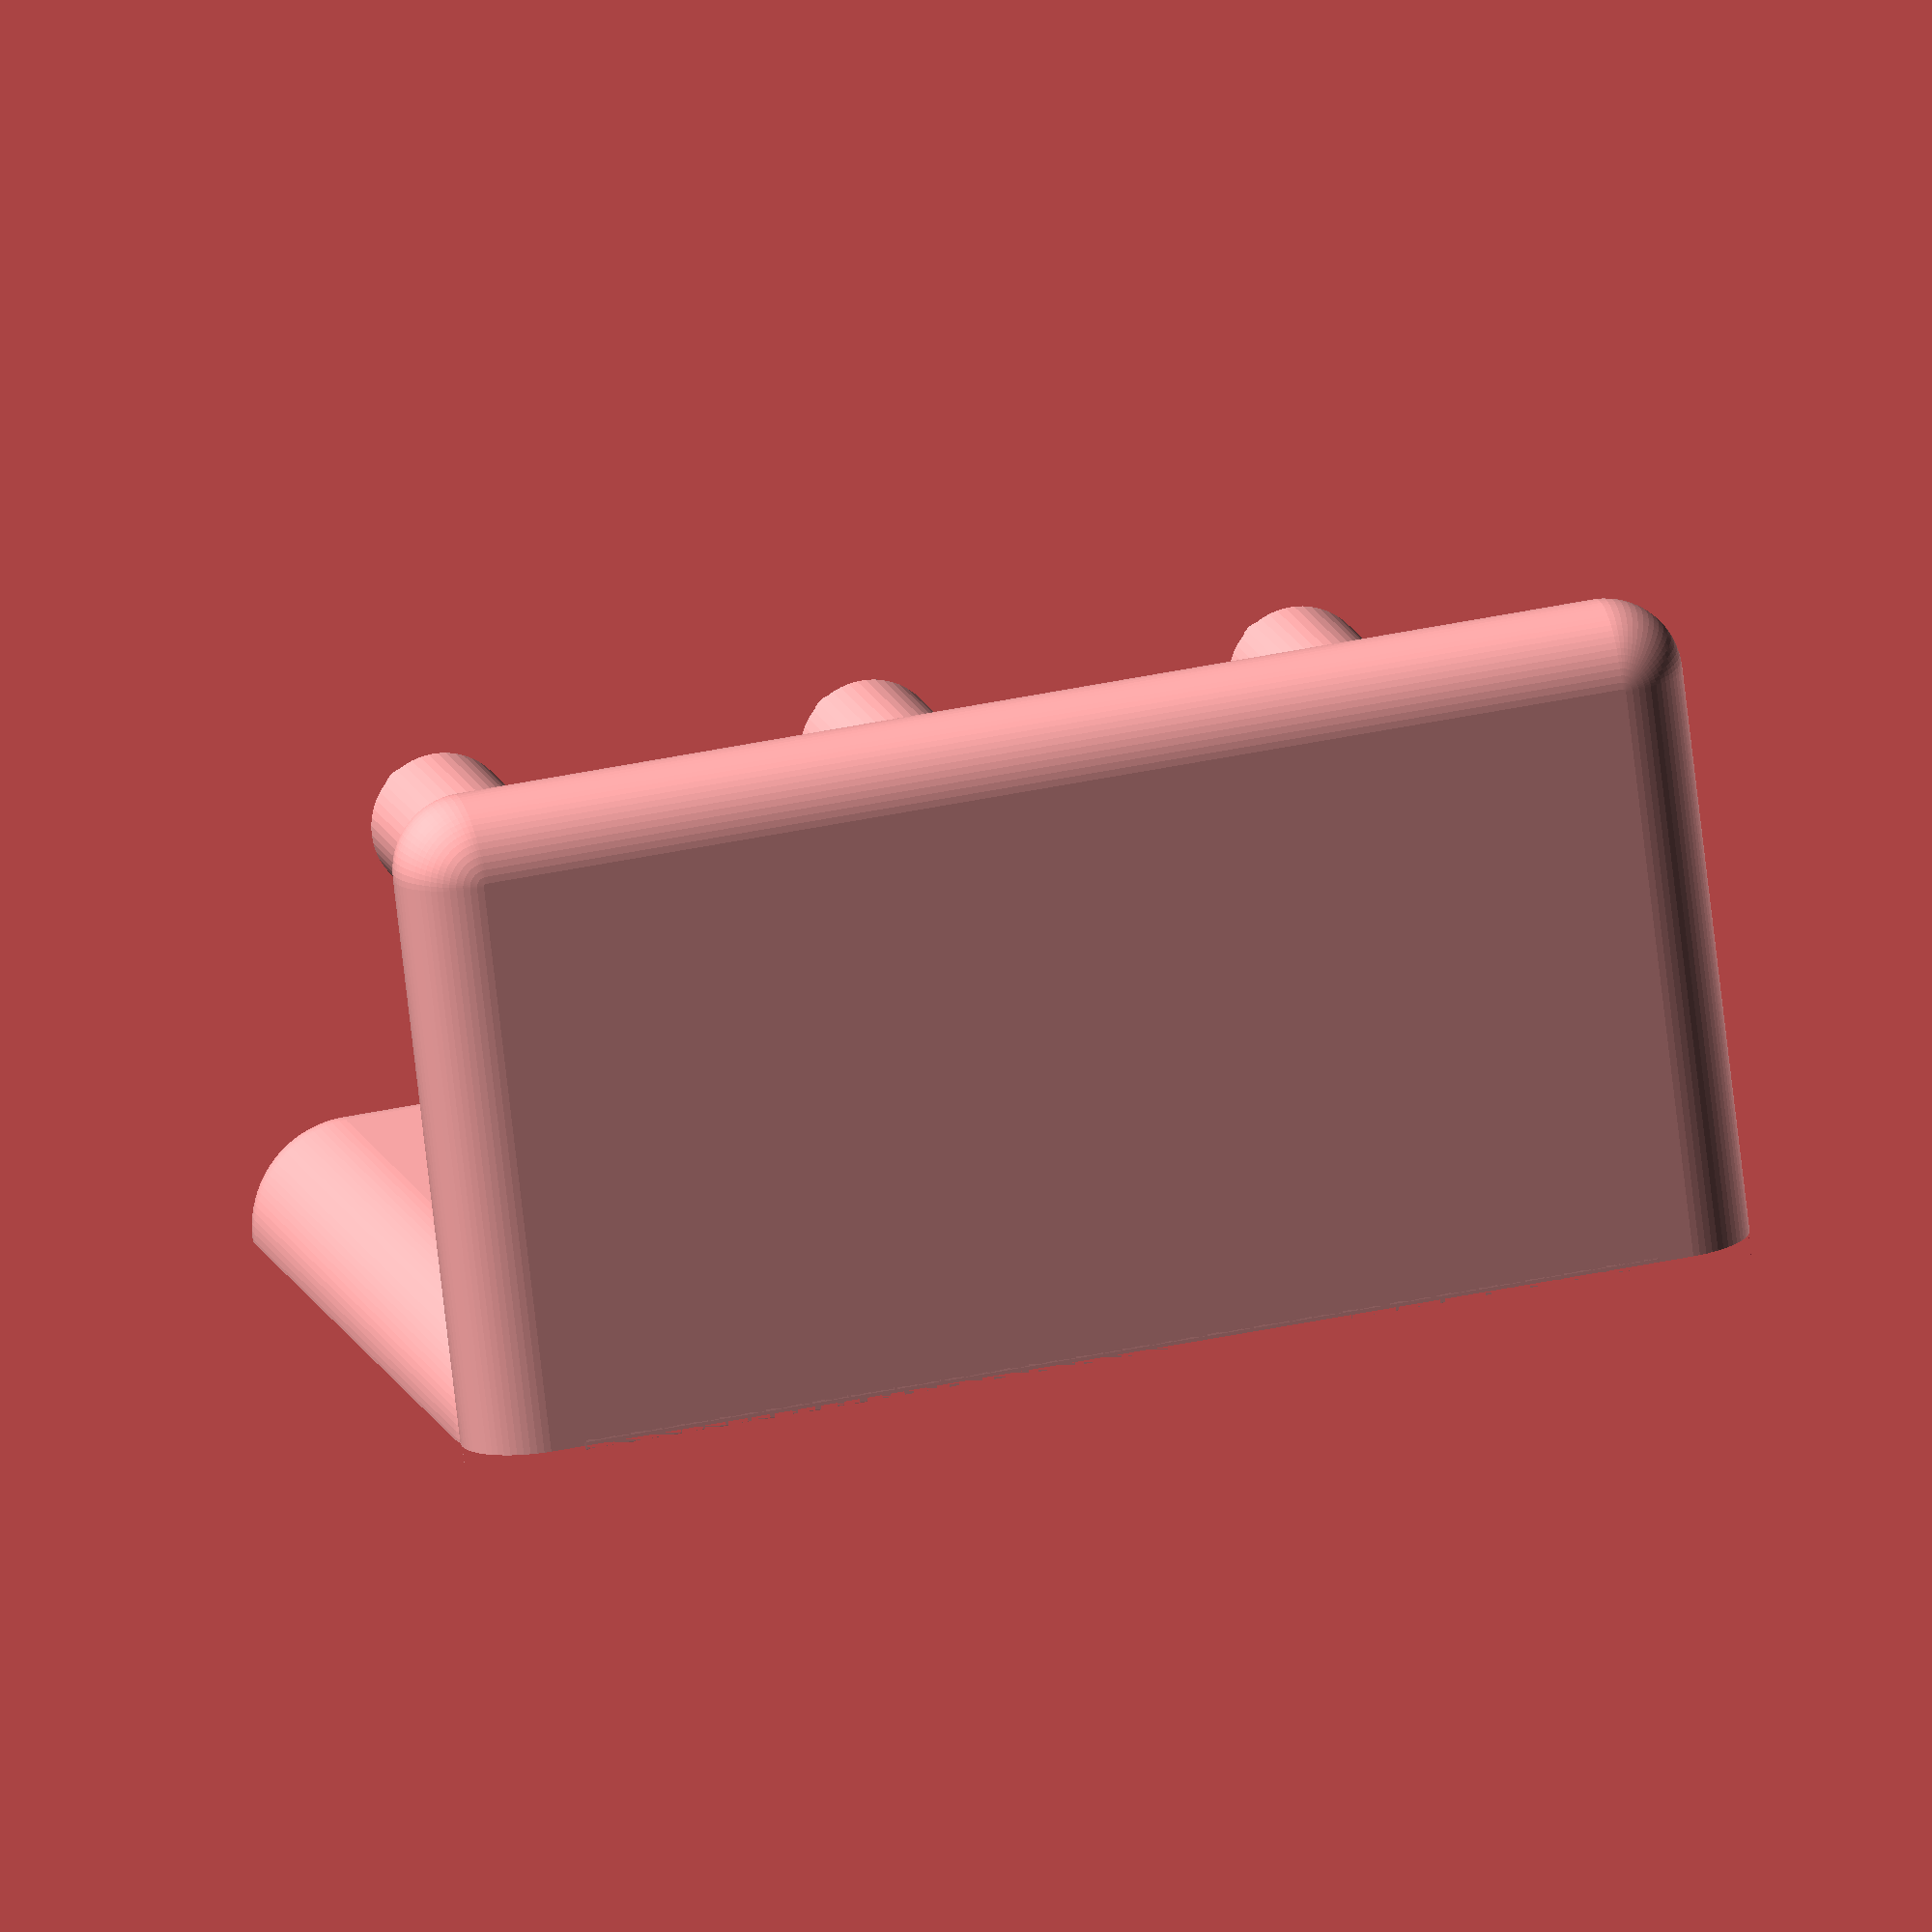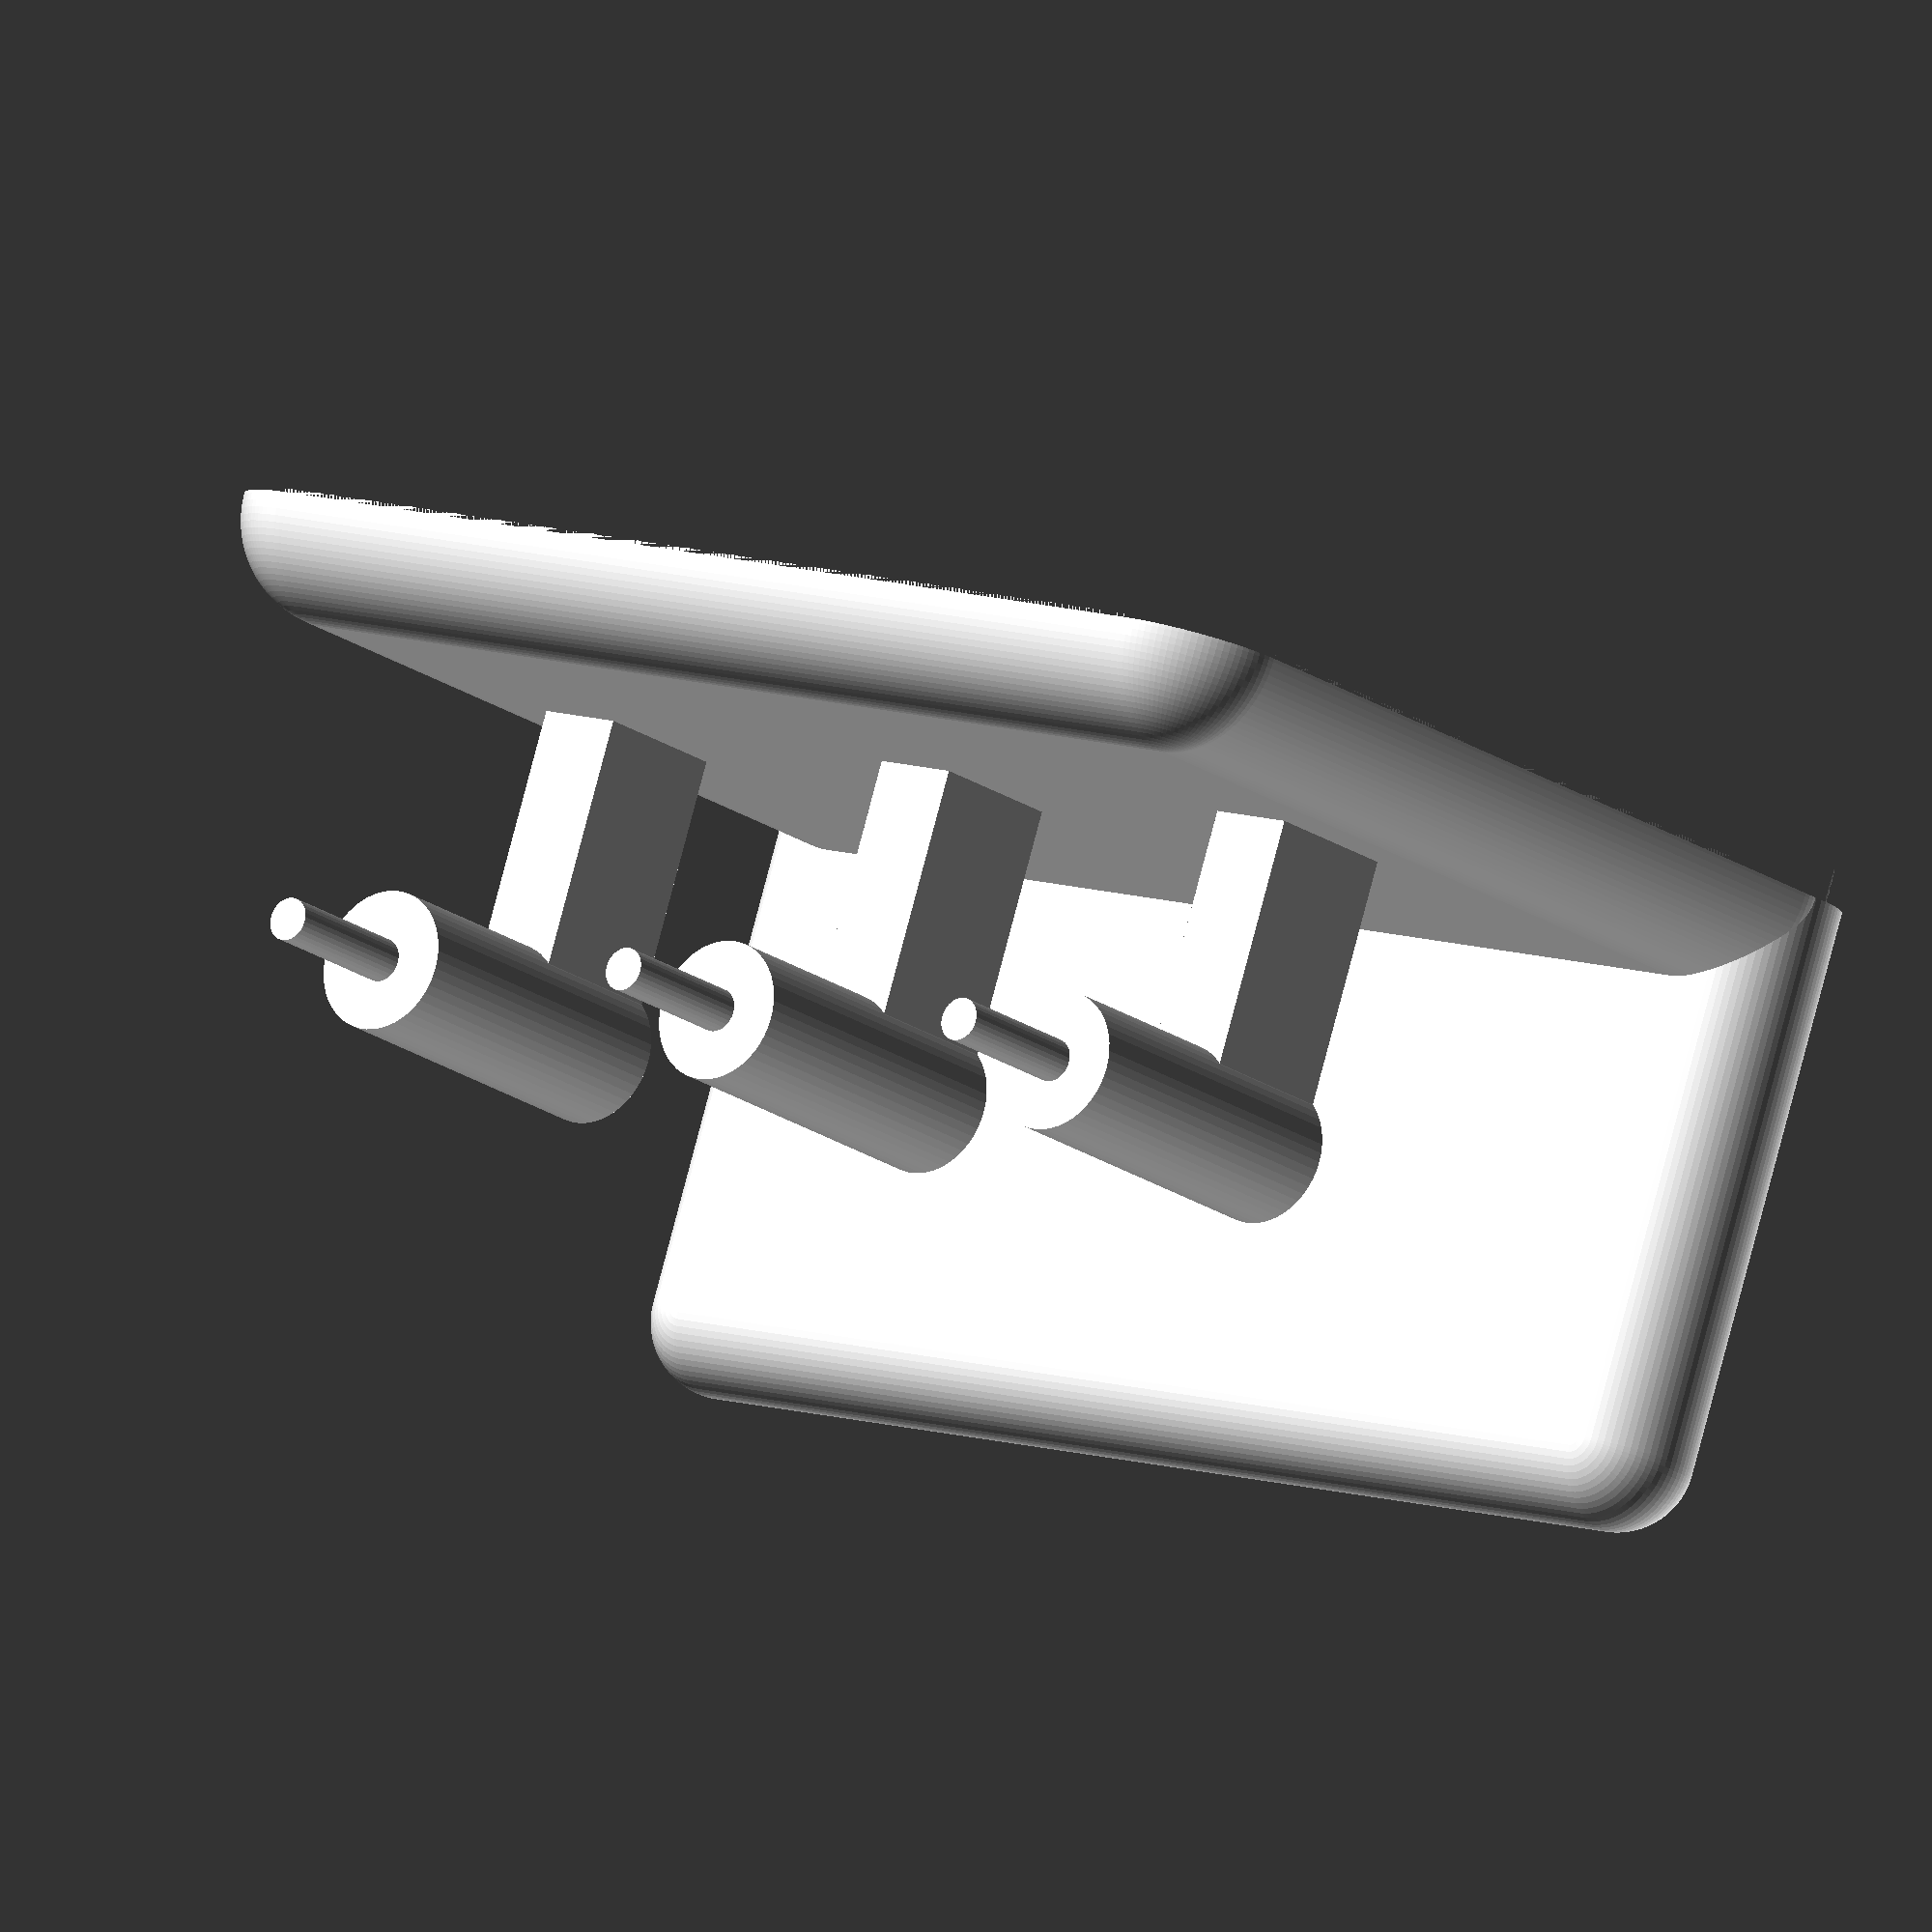
<openscad>
module rounded_surface_(size, r)
{
  assert(len(size)==2);
  hull()
    for(dx=[r, size[0]-r])
      for(dy=[r, size[1]-r])
        translate([dx, dy, r])
          sphere(r=r, $fn=r*20);
}

module rounded_half_surface_(size, r)
{
  assert(len(size)==2);
  translate([0, 0, -r])
    difference()
    {
      rounded_surface_(size, r);
      cube([size[0], size[1], r]);
    }
}


// element for holding a single brush
module holder()
{
  translate([-4/2, 0, 0])
    cube([4, 7, 17]);
  translate([0, 0, 17-2])
  {
    rotate([-90, 0, 0])
      cylinder(r=(8-1.5)/2, h=7+2+7, $fn=50);
    translate([0, 7, 0])
      rotate([-90,0,0])
        cylinder(r=(3-1)/2, h=14+2, $fn=30);
  }
}


module whole_holder(names)
{
  assert( len(names) > 0 );
  r=5;
  spacing=20;
  total_len=2*(r+3) + spacing*(len(names)-1) + 4;

  // plate
  translate([0, r+2, -r])
    rotate([90, 0, 0])
      difference()
      {
        rounded_surface_([total_len, 35], r/2+1);
        cube([total_len, r, r*2]);
      }
  // back wall
  rounded_half_surface_([total_len, 50], r);
  // holders
  for(i=[0:len(names)-1])
    translate([r+3+4/2, 25, r-1] + i*[spacing, 0, 0])
      holder();
}


whole_holder(["John", "Jane", "Jackob"]);

</openscad>
<views>
elev=255.4 azim=166.9 roll=173.4 proj=o view=solid
elev=277.9 azim=321.6 roll=14.8 proj=o view=wireframe
</views>
